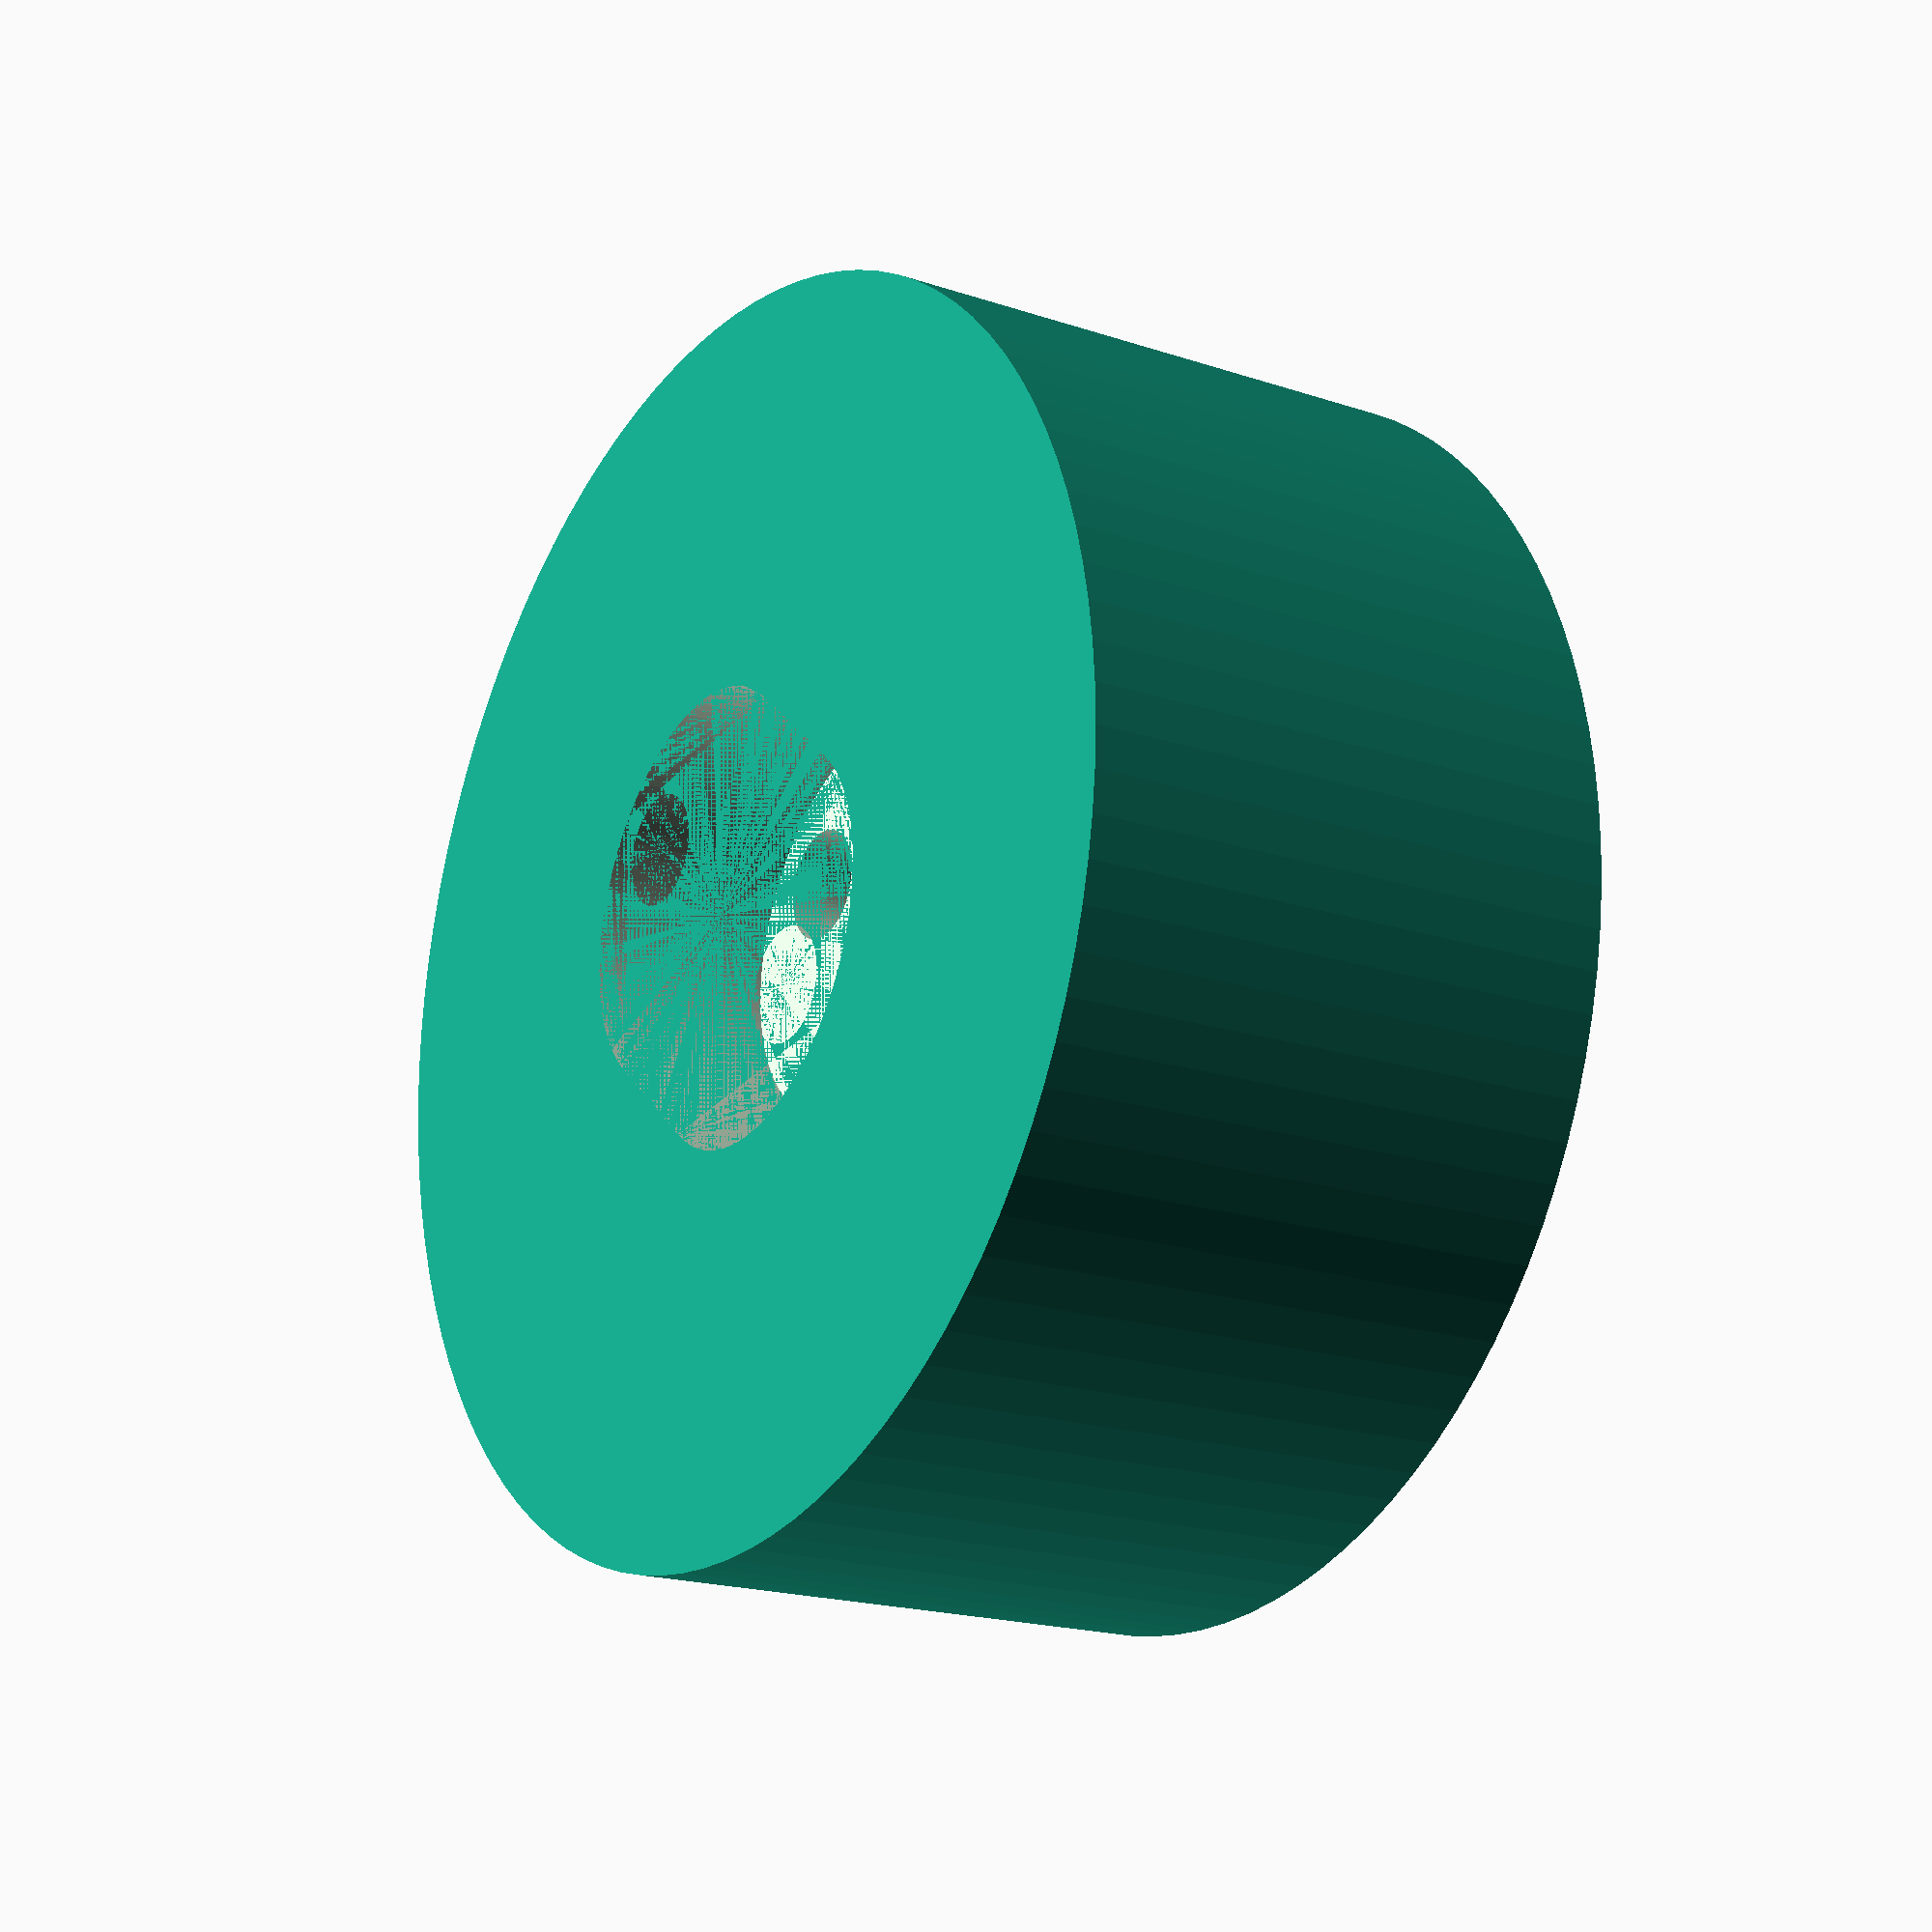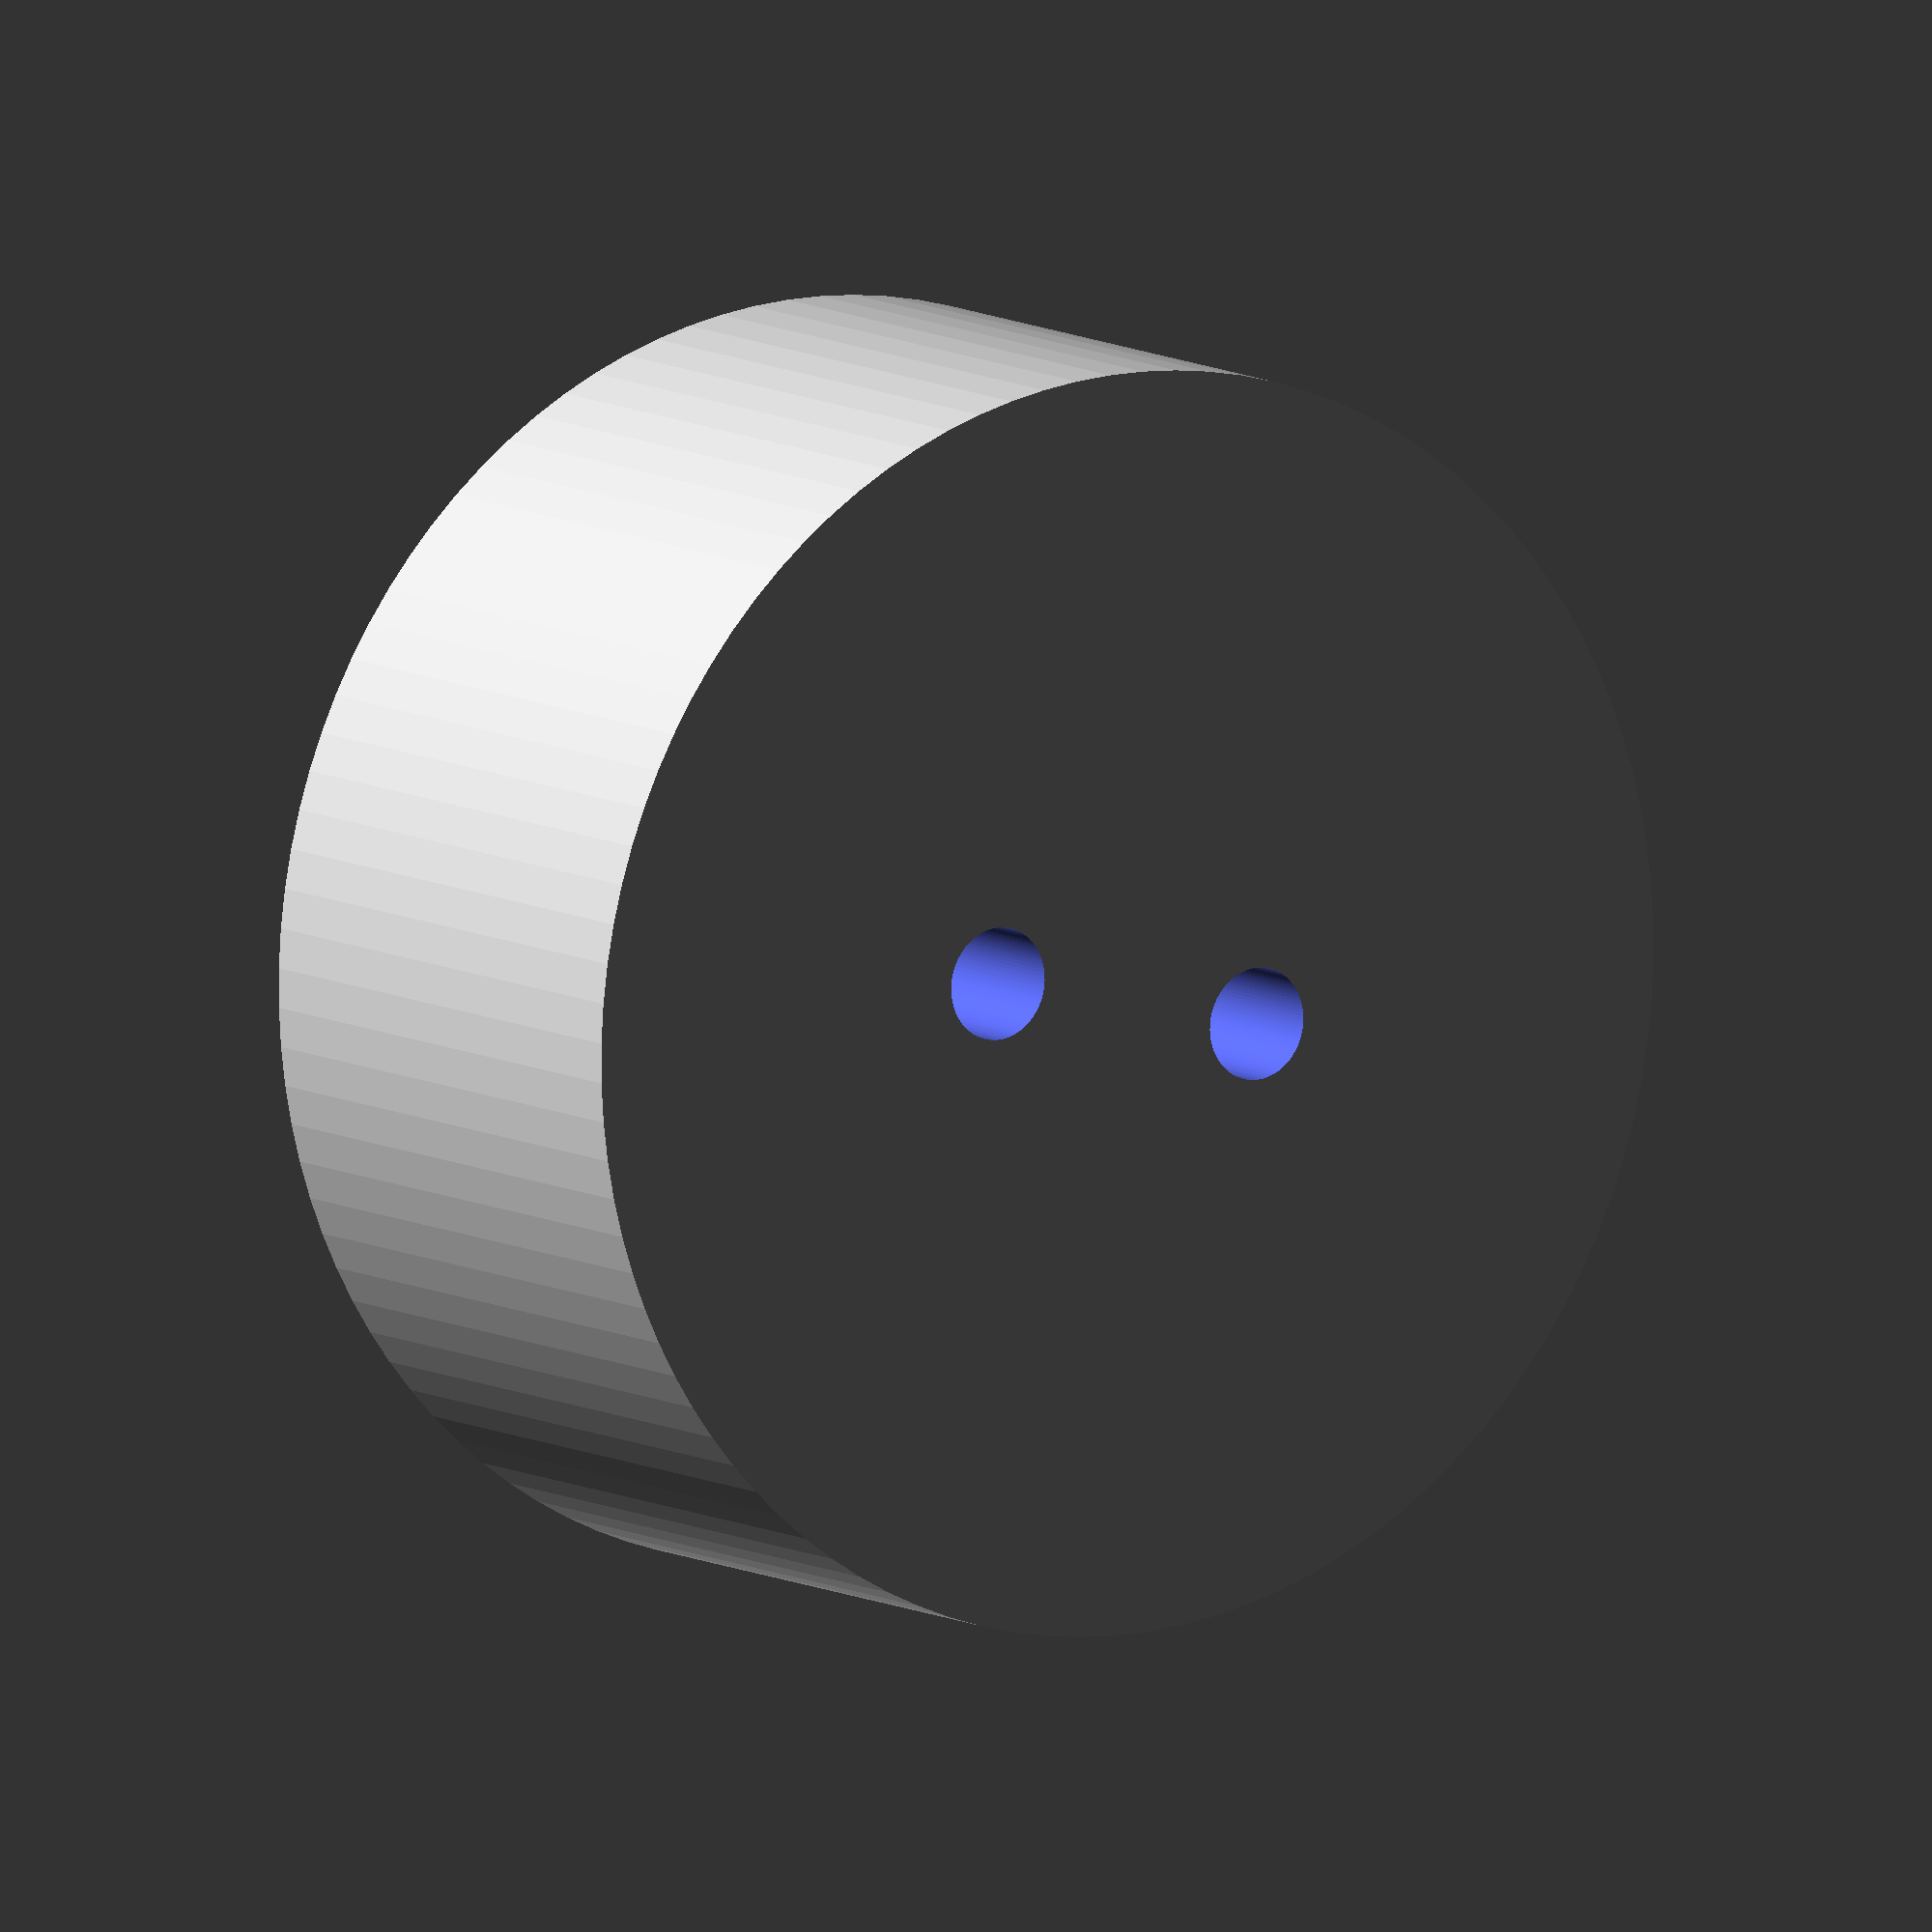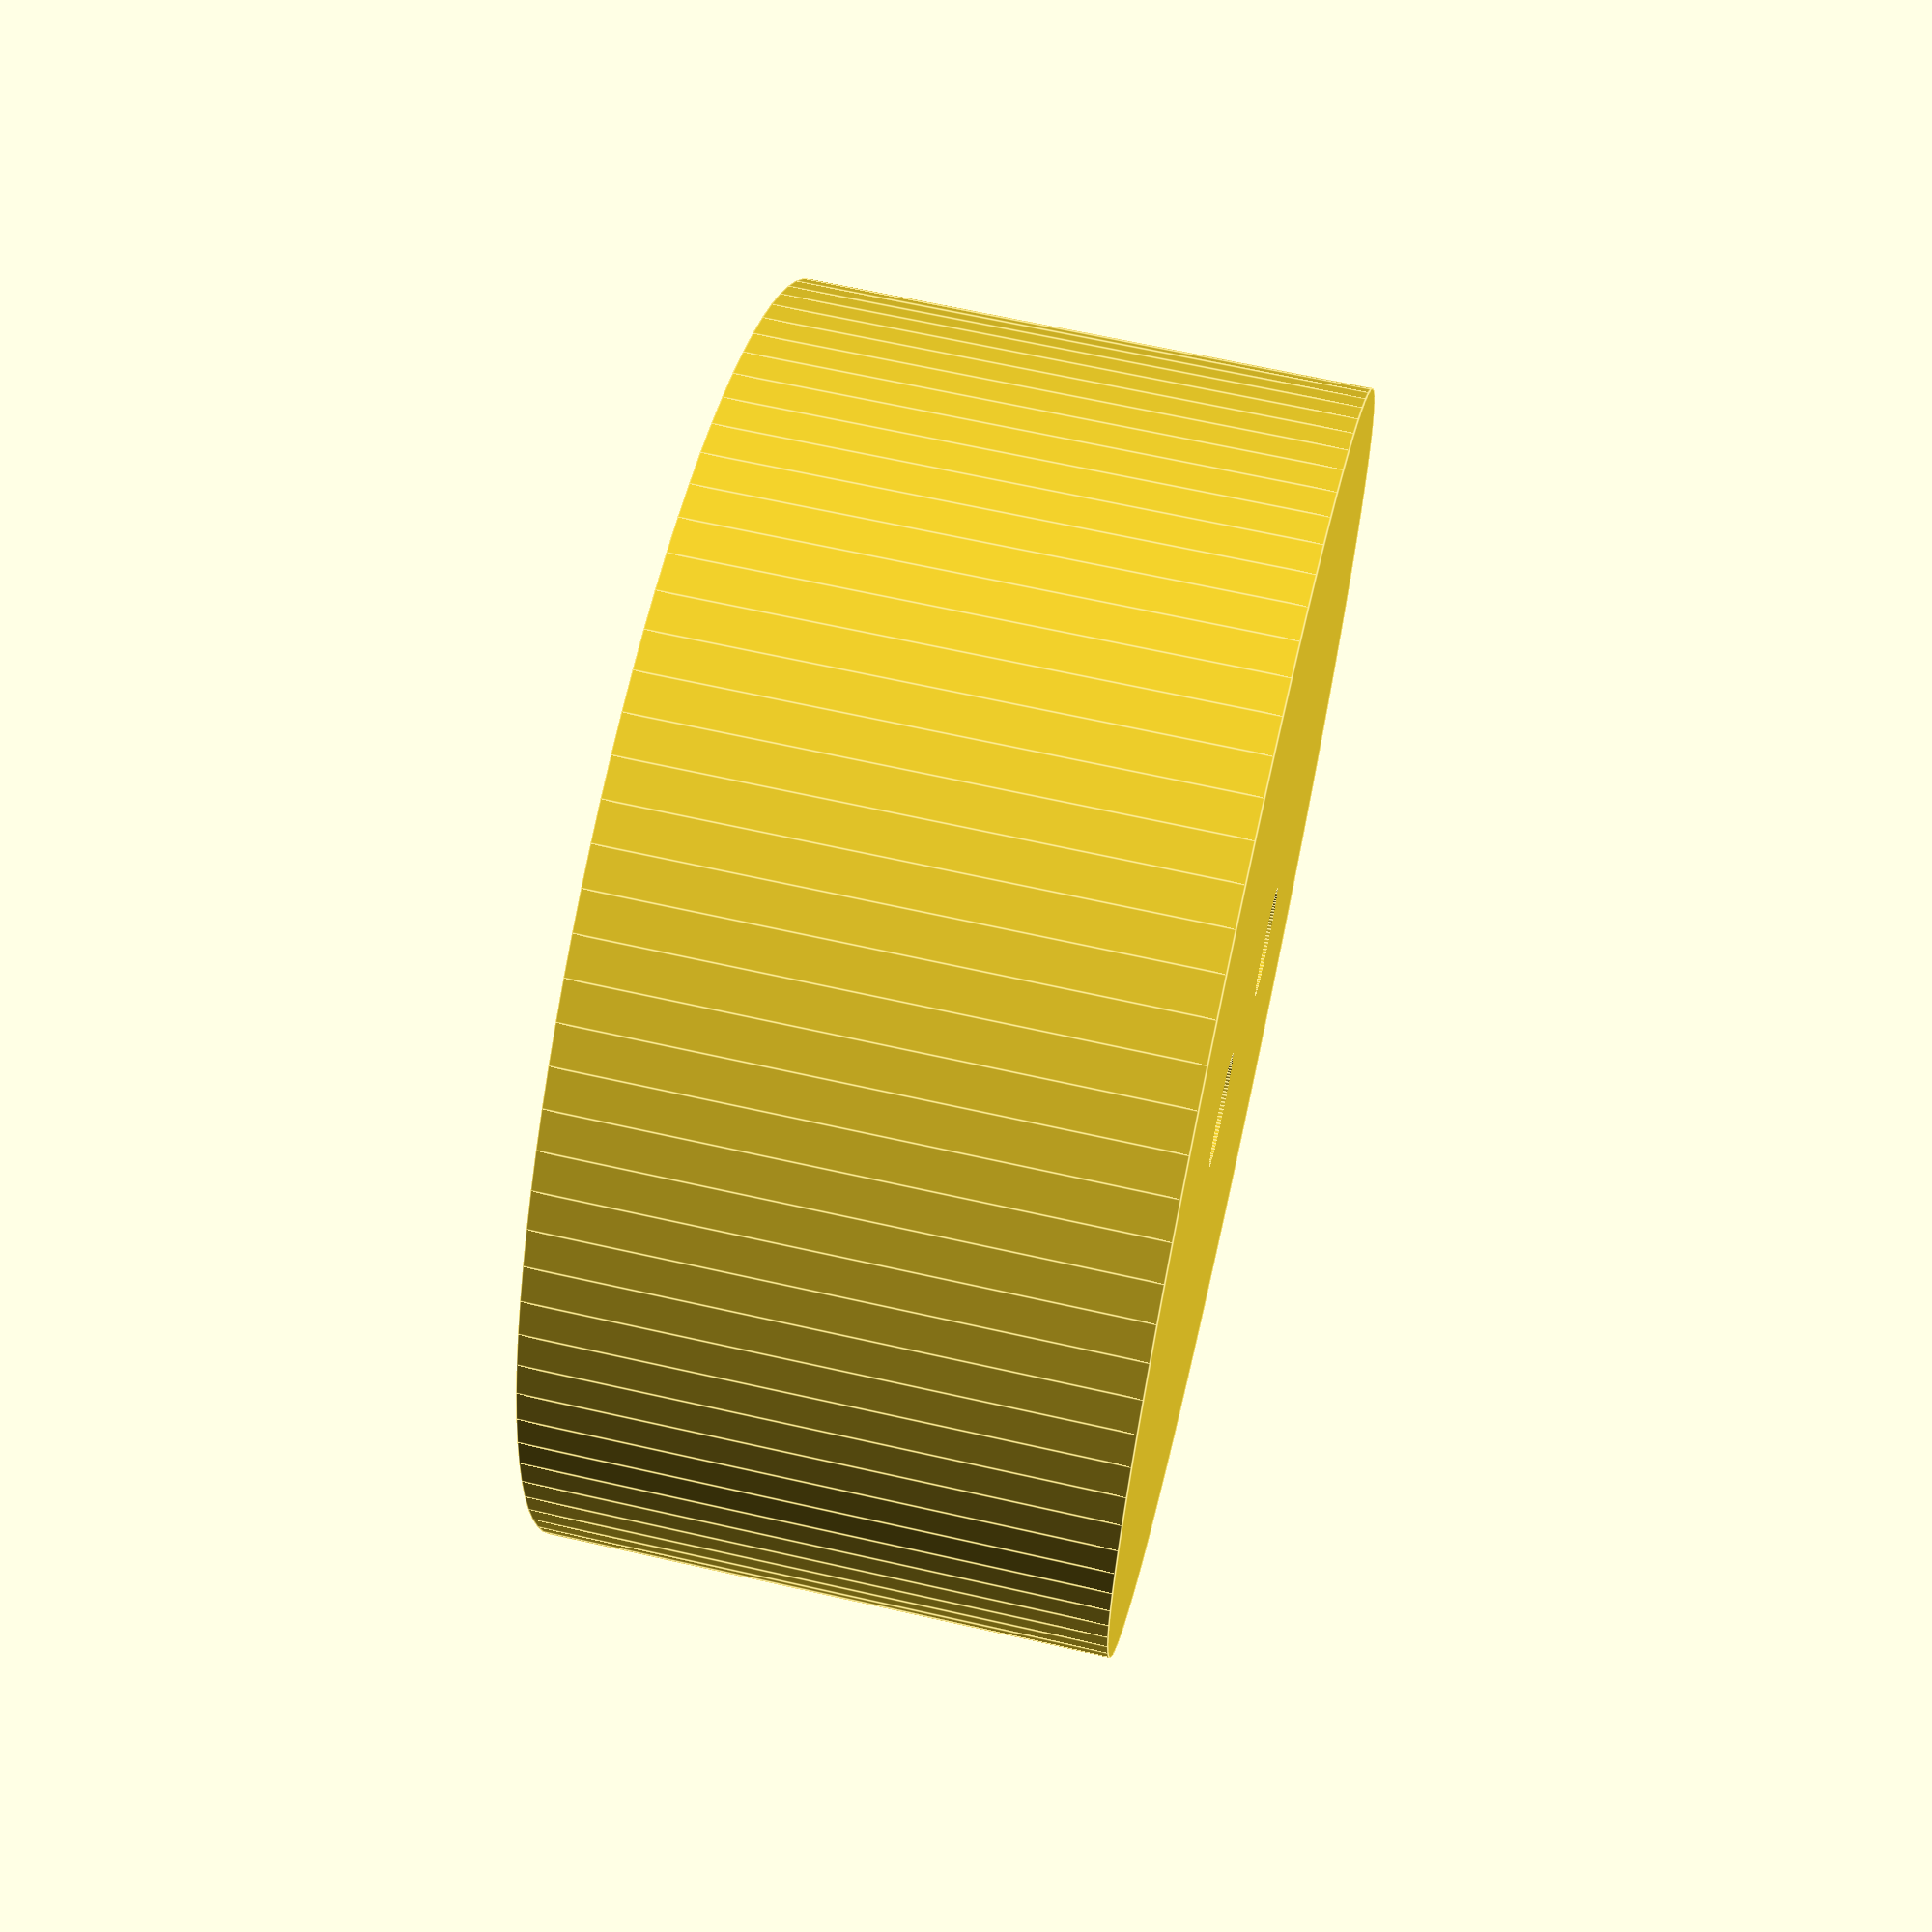
<openscad>
$fn=100;

// Metric pipe system refers to *outside* diameter
// Wall thickness of 15mm pipe is 0.7mm so internal diameter is (15 - (0.7 x 2 )) = 13.6mm
// Wall thickness of 22mm pipe is 0.9mm so internal diameter is 20.2mm
// Imperial pipe system refers to *inside* diameter
// 1/2" pipe has an internal diameter of 12.7mm
// 3/4" pipe internal diameter is 19.05 mm.

// When pipes get cut, the edges tend to get squished inwards, so you might
// want to reduce diameter slightly
pipe_inside_diameter = 13.5;

mount_height = 6;

// width, height, depth, distance between pins
ldr_dimensions = [5.2,4.3,2,3.4];
// diameter, depth, distance between pins
led_dimensions = [5.9,3,2.54]; // 5mm LED is 5.9mm including base

difference(){
  cylinder(d=pipe_inside_diameter, h=mount_height);
  ldr();
}

module ldr() {
  translate([-ldr_dimensions[0]/2,0,0]){
    scale = .85;
    linear_extrude(ldr_dimensions[2]){
      hull(){
        translate([ldr_dimensions[1]/2*scale,0,0])
          scale([scale,1,1])
            circle(d=ldr_dimensions[1]);
        translate([ldr_dimensions[0]-ldr_dimensions[1]*scale/2,0,0])
          scale([scale,1,1])
            circle(d=ldr_dimensions[1]);
      }
    }
    translate([ldr_dimensions[0]/2-ldr_dimensions[3]/2,0,0])
      cylinder(r=0.6, h=30);
    translate([ldr_dimensions[0]/2+ldr_dimensions[3]/2,0,0])
      cylinder(r=0.6, h=30);
  }
}


module led() {
  linear_extrude(led_dimensions[1]){
    circle(d=led_dimensions[0]);
  }
  translate([-led_dimensions[2]/2,0,0])
    cylinder(r=0.6, h=20);
  translate([led_dimensions[2]/2,0,0])
    cylinder(r=0.6, h=20);
}

</openscad>
<views>
elev=18.4 azim=319.6 roll=236.8 proj=p view=wireframe
elev=170.7 azim=192.5 roll=214.6 proj=o view=wireframe
elev=115.3 azim=32.7 roll=257.1 proj=p view=edges
</views>
